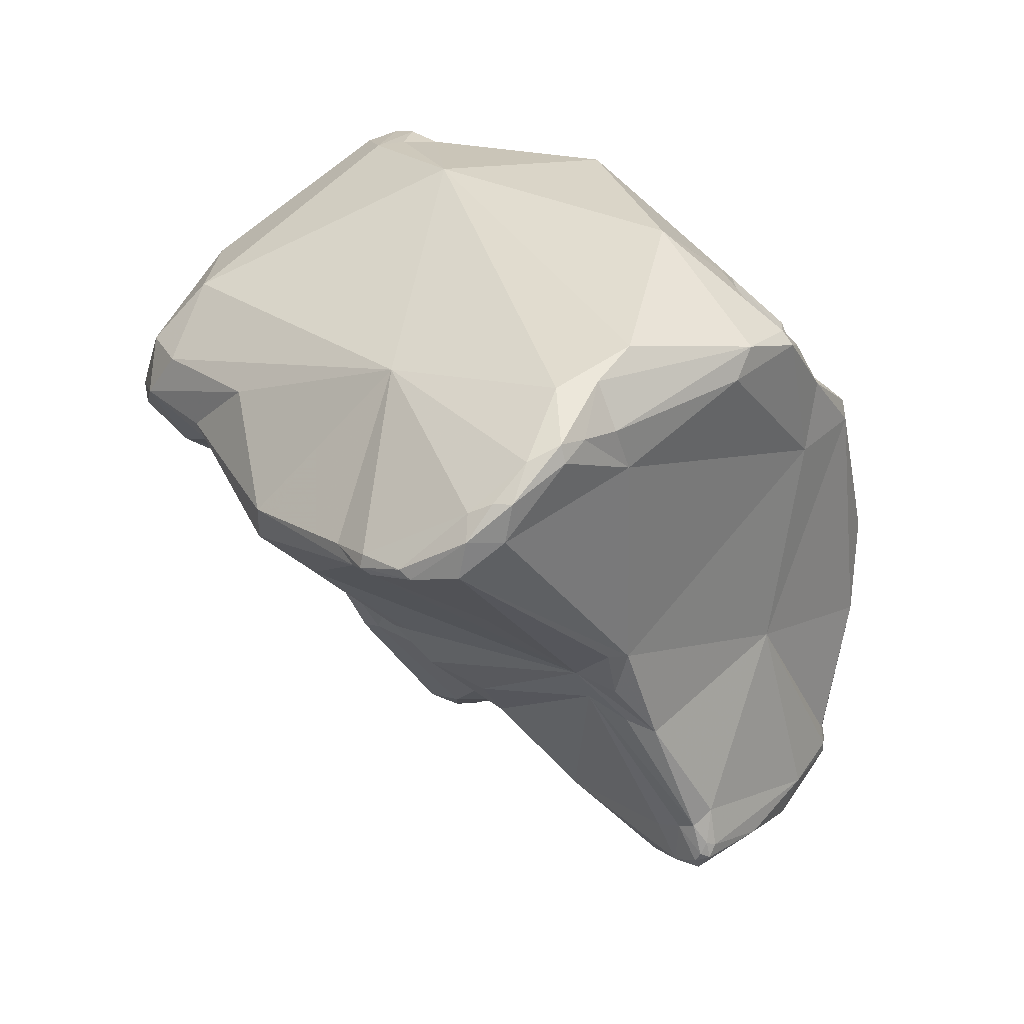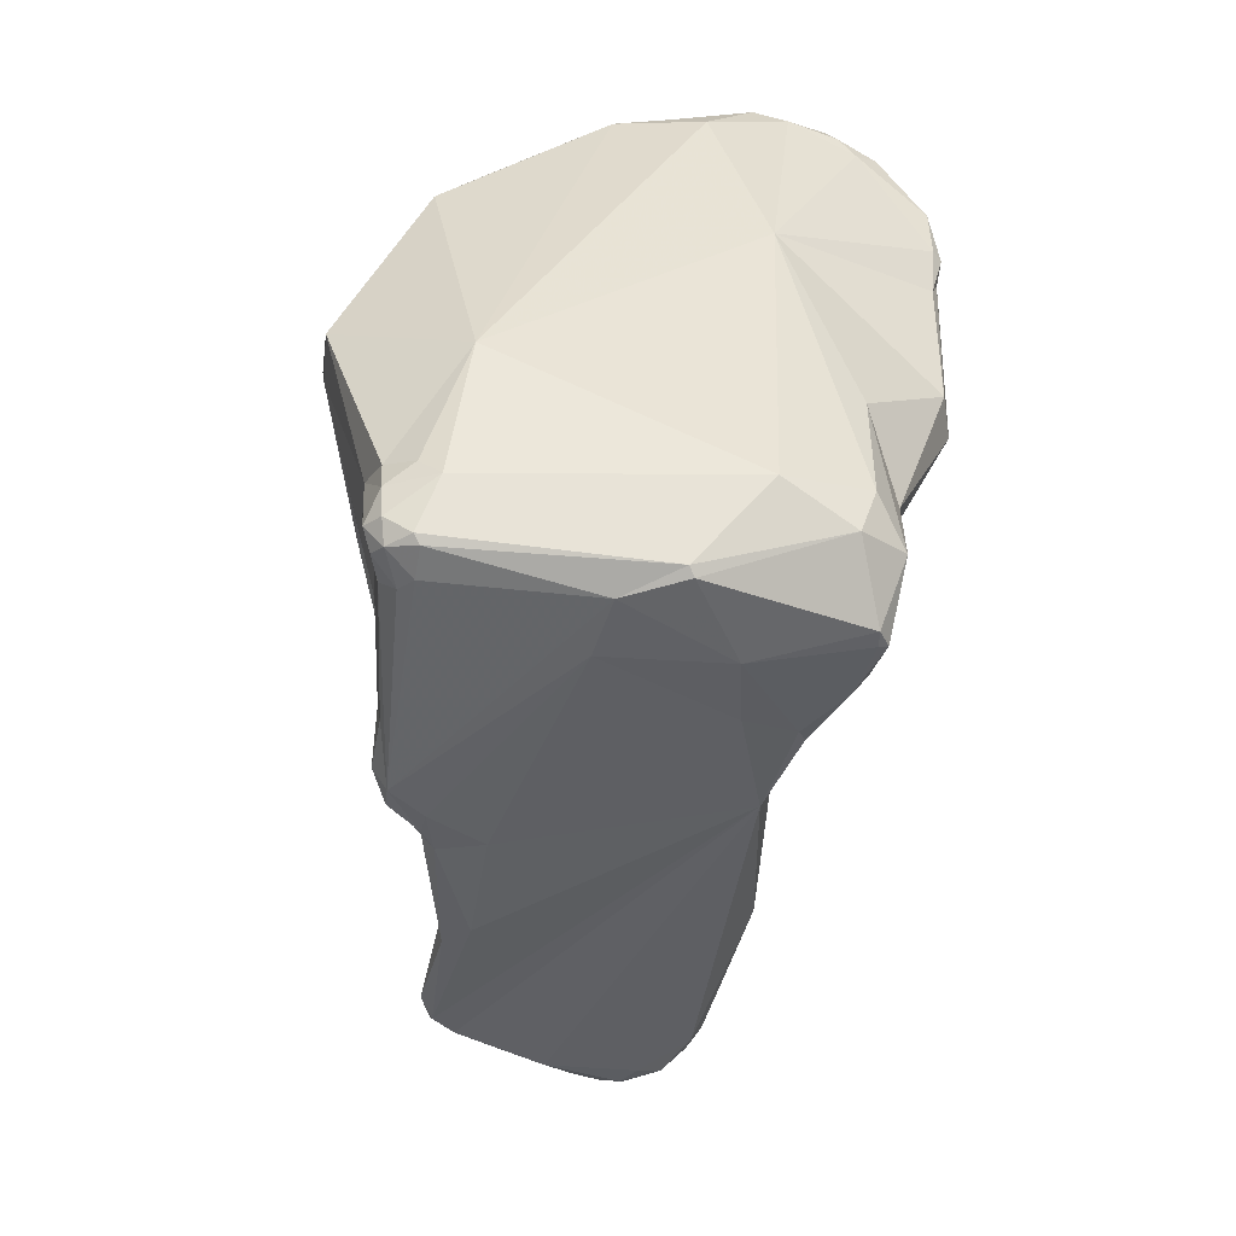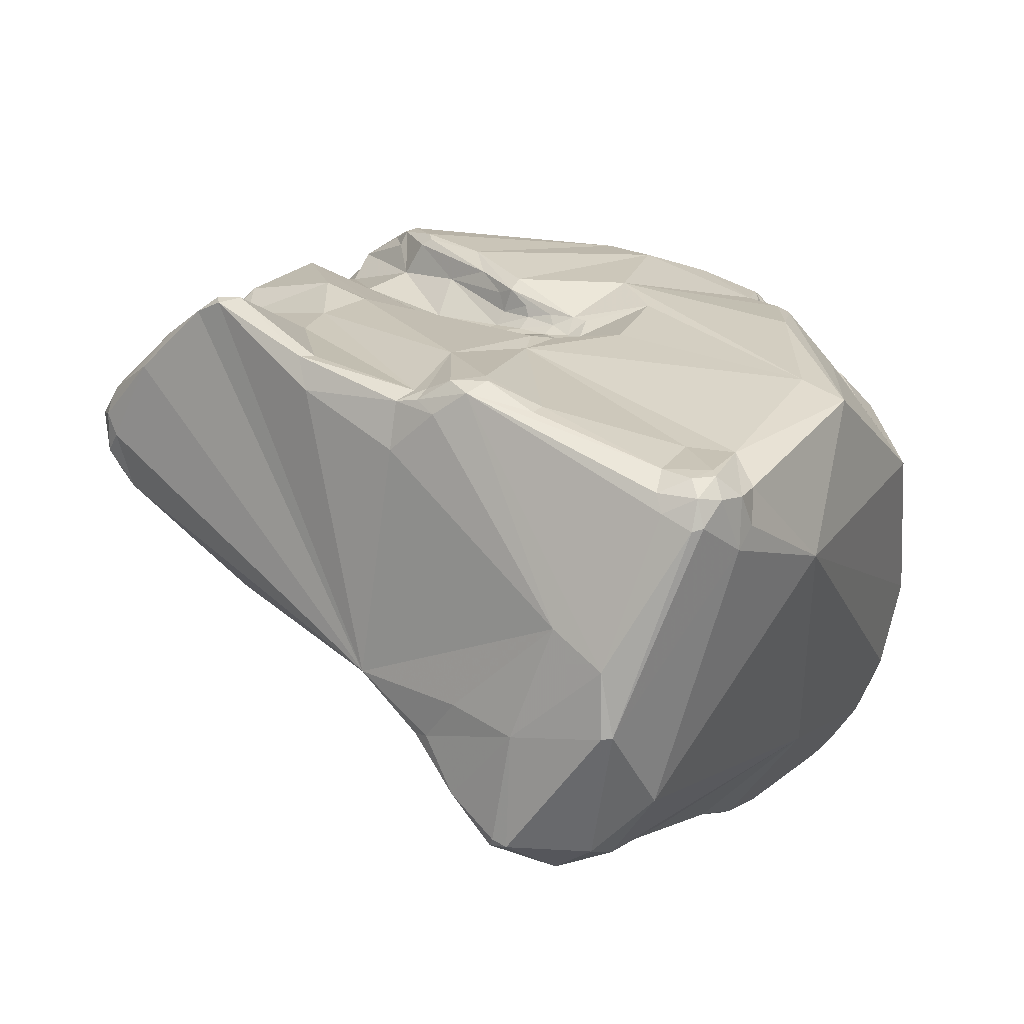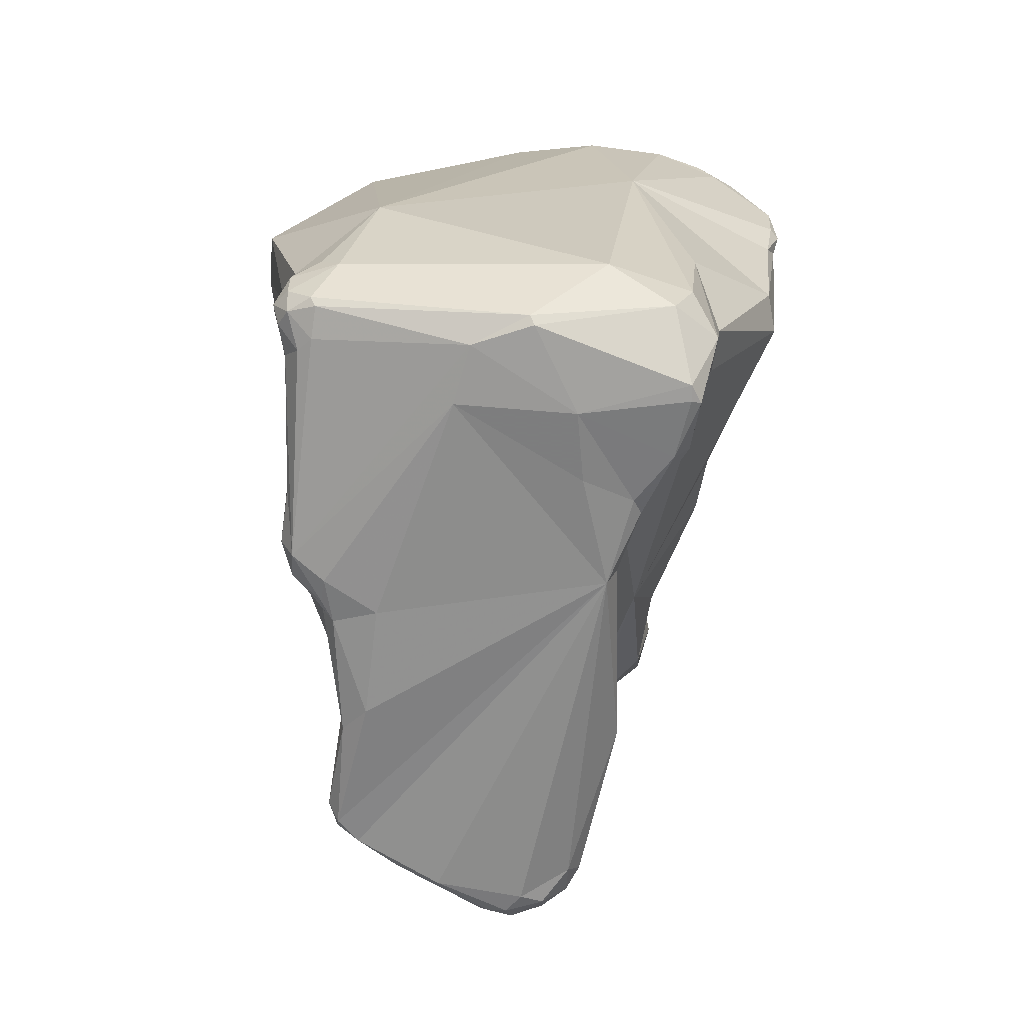
<metadata>
{"format":"obj","ext":"obj","renderer":"f3d","projection":"perspective","resolution":1024,"background":"white","views":[{"elev":56.2,"azim":161.7,"up":"+Y"},{"elev":17.9,"azim":27.6,"up":"+Y"},{"elev":79.6,"azim":107.5,"up":"+Z"},{"elev":-2.5,"azim":33.1,"up":"+Y"}]}
</metadata>
<code>
o Generated_Mesh_From_X3D
v 76.33 38.56 106.9
v 79.19 33.9 105.2
v 78.02 36 105.1
v 77.81 36.57 104.9
v 78.18 35.46 106.7
v 75.94 37.58 104.9
v 76.83 36.65 104.5
v 77.25 36.57 104.3
v 75.93 37.95 105.7
v 76.3 37.45 105.3
v 76.2 37.76 105.9
v 76.63 37.71 105.9
v 77.51 36.34 103.4
v 78.35 35.11 103.8
v 77.77 36.17 103.9
v 76.36 38.07 102.2
v 77.27 36.6 103.6
v 75.18 41.92 103.5
v 80.24 37.08 100.2
v 76.75 38.58 100.9
v 76.75 38.26 101.5
v 76.6 38.52 101.4
v 77.11 38.11 101.2
v 77.53 37.65 101
v 78.03 38.24 99.99
v 78.03 39.27 99.85
v 76.62 38.87 101.2
v 76.75 38.93 100.9
v 76.56 39.02 101.5
v 76.7 39.26 101.3
v 78.68 38.58 99.33
v 79.87 34.41 108.5
v 76.75 38.45 107.1
v 76.54 38.69 107.2
v 78.61 37.45 107.5
v 76.73 40.2 108
v 77.64 39.67 107.6
v 77.56 38.2 106.5
v 74.56 43.7 105.2
v 74.57 44.03 104.9
v 74.83 44.93 106.4
v 74.72 46.63 106.1
v 82.15 34.41 105.5
v 81.96 37.09 102.3
v 80.86 38.31 99.81
v 81.2 38.03 100.2
v 82.71 38.8 99.32
v 79.98 39.63 98.54
v 81.24 39.64 98.27
v 81.47 40.8 98
v 81.99 40.05 97.82
v 81.71 40.58 97.77
v 82.12 40.46 97.85
v 81.95 40.72 97.87
v 81.72 40.98 98.03
v 82.54 40.03 98.26
v 81.4 41.63 98.68
v 82.13 34.05 111.2
v 81.53 35.09 111.2
v 79.73 37.85 110.7
v 80.64 37.01 111.5
v 79.7 38.17 110.5
v 84.18 32.09 110.8
v 84.35 32.16 109.9
v 82.82 33.02 108.8
v 83.5 32.71 110
v 83.88 32.59 109.4
v 84.21 32.73 108.9
v 80.8 34.62 109.4
v 81.44 33.86 109
v 79.4 36.6 109.9
v 78.91 39.71 108.1
v 77.39 40.59 108.6
v 77.5 41.71 109.3
v 77.97 41.28 109
v 77.89 41.59 109.4
v 78.48 41.56 109
v 78.26 42.15 109.6
v 78.92 41.47 109
v 78.55 42.31 109.5
v 79.5 40.78 109.4
v 76.65 44.62 109.2
v 78.37 42.91 109.8
v 83.75 33.14 108.2
v 84.03 32.96 108.6
v 83.96 33.9 107.7
v 84.44 32.88 108.7
v 84.41 33.19 108.4
v 83.78 35.17 106.9
v 75.08 48.17 105.9
v 75.03 48.33 106.6
v 75.05 48.54 106.3
v 75.62 48.18 107.8
v 75.59 48.5 107.5
v 75.77 48.93 107
v 75.66 49.39 106.4
v 75.7 48.58 108
v 76.76 48.72 105
v 76.11 50.11 106
v 82.88 37.74 102.5
v 84.26 39.06 102
v 78.54 44.12 102.2
v 82 41.46 98.43
v 82.36 41.32 98.63
v 82.78 40.85 99.08
v 81.73 34.62 114.3
v 82.17 34.17 114
v 81.92 34.74 114.6
v 81.62 35.25 114.6
v 84.12 32.37 111.4
v 82.23 33.82 112.9
v 82.75 33.43 112.9
v 83.73 32.93 112.3
v 81.42 36.8 112.5
v 79.79 42.77 112.6
v 79.63 43.36 112.4
v 84.88 32.18 109.4
v 84.56 32.07 110.9
v 84.94 31.9 110.4
v 85.01 32.08 110.8
v 85.52 32.15 109.7
v 85.52 32.5 110.8
v 85.89 32.34 110.2
v 86.61 33.26 110
v 78.96 42.2 109.6
v 79.03 42.95 110.1
v 78.31 43.57 110.1
v 78.67 43.08 109.9
v 78.36 43.95 110.3
v 78.93 43.59 110.3
v 78.93 43.94 110.7
v 79.26 43.79 110.9
v 77.42 45.5 110.4
v 75.87 49.04 108.7
v 75.96 49.38 108.8
v 76.84 49.32 110.8
v 85.26 32.63 108.9
v 85.84 32.96 108.9
v 86.15 32.64 109.4
v 86.56 33.28 109.3
v 84.63 33.63 108.2
v 85.09 33.21 108.6
v 85.91 33.68 108.6
v 84.84 35.47 107.9
v 75.98 48.96 107.7
v 75.92 49.13 108.4
v 76.29 49.2 107.6
v 76.48 49.37 107
v 76.08 49.42 108.5
v 76.97 50.01 108.3
v 76.1 49.97 106.3
v 77.36 50.54 107.9
v 76.66 51.47 106.5
v 77.12 52.4 105.9
v 77.26 52.57 106.3
v 82.75 44.68 99.99
v 83.45 45.1 100.4
v 83.73 46.3 100.7
v 82.88 37.38 115.6
v 82.73 37.75 115.5
v 83.71 37.85 115.7
v 81.56 41.12 115.5
v 80.41 42.81 113.5
v 78.97 45.06 112.3
v 77.29 50.94 109.6
v 77.56 52.03 107.8
v 77.62 51.43 109.5
v 86.84 41.02 106.6
v 78.6 53.56 105.4
v 85.9 41.03 104
v 86.48 42.78 103.8
v 79.2 53.19 104.7
v 84.29 45.59 101.1
v 83.29 47.44 101
v 83.88 47.77 100.9
v 84.64 46.83 101.3
v 82.79 41.54 117.8
v 82.38 42.34 117.7
v 82.55 42.45 118
v 83.06 42.05 118.1
v 83.54 40.31 117
v 84.72 40.52 116.6
v 83.11 40.66 116.9
v 83.06 40.99 117.2
v 83.42 40.85 117.3
v 83.73 41.37 117.6
v 79.21 50.08 114.3
v 79.49 51.29 114.6
v 88.37 37.19 110.2
v 88.03 37.33 110
v 87.2 39.28 110.1
v 79.46 53.67 109.7
v 87.79 43.77 104.6
v 88.28 45.21 104.9
v 82 55.01 105.4
v 82.74 53.06 103.1
v 83 54.25 103.5
v 83.95 54.77 103.1
v 87.03 50.25 101.6
v 83.08 43.79 118.4
v 82.79 43.95 118
v 82.64 47.66 117.8
v 82.38 48.88 117.6
v 88.58 45.05 105.3
v 83.14 55.08 104.5
v 84.65 54.8 102.6
v 84.65 55.16 102.9
v 84.2 55.11 104.6
v 87.81 53.09 101.3
v 86.55 53.77 101.5
v 86.2 54.62 102
v 86.64 54.53 102.2
v 87.23 54.18 102.4
v 87.48 53.95 101.7
v 85.57 54.98 102.8
v 83.66 47.25 119.2
v 83.33 48.44 119.3
v 83.76 48.01 119.7
v 83.51 48.55 119.5
v 84.34 47.3 119.6
v 84.25 48.29 119.9
v 84.81 47.57 119.6
v 84.05 48.86 119.6
v 84.87 48.64 119.7
v 85.04 48.39 119.7
v 83.22 49.53 118.2
v 83.69 49.32 119
v 84.17 49.77 118.3
v 84.9 49.64 118.5
v 83.83 51.69 115.3
v 90 41.32 113.5
v 90.04 41.67 113
v 91.14 43.16 113.6
v 89.99 43.35 112.7
v 90.71 43.08 113.1
v 89.6 43.81 112.2
v 90.5 47.54 106.1
v 87.55 53.18 107.9
v 90.12 51.4 104.3
v 89.93 51.37 103.6
v 88.88 52.68 101.9
v 89.08 52.81 102.2
v 89.64 51.81 102.9
v 89.86 51.9 103.1
v 89.71 52.17 103.3
v 88.01 45.86 117.8
v 88.74 47.31 118.1
v 90.29 43.95 115.2
v 91.15 43.46 114
v 90.72 45.61 116.1
v 92.38 44.55 114.1
v 92.53 44.81 113.5
v 91.73 45.7 112.5
v 91.85 47.09 111
v 92.36 48.09 111.5
v 91.16 50.14 110.7
v 91.71 48.57 107
v 91.62 49.59 107.2
v 90.24 47.79 117.4
v 90.1 48.06 117.4
v 91.07 49.56 115.1
v 93.35 45.89 114.4
v 93.2 45.92 114.6
v 93.29 46.32 114.7
v 93.31 47.66 113.4
v 92.53 48.93 113.3
v 92.74 48.41 114.6
v 79.19 33.9 105.2
v 77.81 36.57 104.9
v 77.81 36.57 104.9
v 75.94 37.58 104.9
v 76.83 36.65 104.5
v 76.83 36.65 104.5
v 78.35 35.11 103.8
v 75.18 41.92 103.5
v 80.24 37.08 100.2
v 78.03 38.24 99.99
v 78.68 38.58 99.33
v 77.56 38.2 106.5
v 77.56 38.2 106.5
v 77.56 38.2 106.5
v 82.15 34.41 105.5
v 81.96 37.09 102.3
v 82.71 38.8 99.32
v 79.98 39.63 98.54
v 81.99 40.05 97.82
v 81.71 40.58 97.77
v 78.91 39.71 108.1
v 78.92 41.47 109
v 76.11 50.11 106
v 82.17 34.17 114
v 82.17 34.17 114
v 81.92 34.74 114.6
v 81.62 35.25 114.6
v 75.96 49.38 108.8
v 86.15 32.64 109.4
v 86.56 33.28 109.3
v 77.12 52.4 105.9
v 82.88 37.38 115.6
v 82.88 37.38 115.6
v 77.29 50.94 109.6
v 77.62 51.43 109.5
v 83.88 47.77 100.9
v 83.06 42.05 118.1
v 83.54 40.31 117
v 83.54 40.31 117
v 83.11 40.66 116.9
v 79.49 51.29 114.6
v 88.37 37.19 110.2
v 87.79 43.77 104.6
v 83.14 55.08 104.5
v 84.65 55.16 102.9
v 87.81 53.09 101.3
v 87.81 53.09 101.3
v 86.2 54.62 102
v 87.48 53.95 101.7
v 87.48 53.95 101.7
v 83.22 49.53 118.2
v 83.69 49.32 119
v 90.04 41.67 113
v 91.14 43.16 113.6
v 90.71 43.08 113.1
v 90.12 51.4 104.3
v 89.08 52.81 102.2
v 89.86 51.9 103.1
v 92.38 44.55 114.1
v 92.53 44.81 113.5
v 90.24 47.79 117.4
v 93.35 45.89 114.4
v 93.35 45.89 114.4
v 93.35 45.89 114.4
v 93.29 46.32 114.7
v 93.31 47.66 113.4
f 19 2 14
f 2 19 43
f 5 3 274
f 15 4 8
f 268 5 274
f 7 8 4
f 269 15 3
f 17 272 16
f 272 6 16
f 17 8 7
f 9 18 6
f 273 10 271
f 11 1 9
f 271 11 9
f 11 271 10
f 9 39 18
f 12 11 10
f 1 39 9
f 12 10 273
f 38 11 12
f 12 273 38
f 18 16 6
f 39 40 18
f 14 13 24
f 13 17 24
f 274 3 15
f 13 274 15
f 24 19 14
f 16 18 22
f 16 22 21
f 16 24 17
f 15 17 13
f 8 17 15
f 29 22 18
f 18 30 29
f 30 275 102
f 46 276 45
f 16 23 24
f 16 21 23
f 21 20 23
f 21 22 20
f 22 27 20
f 20 25 23
f 20 27 28
f 25 24 23
f 20 28 26
f 20 31 277
f 20 26 31
f 277 19 24
f 277 31 19
f 29 30 27
f 22 29 27
f 27 30 28
f 28 30 102
f 26 28 102
f 45 276 278
f 48 31 26
f 32 268 65
f 32 71 5
f 5 81 35
f 81 72 35
f 38 33 11
f 1 11 33
f 1 33 34
f 38 37 33
f 36 1 34
f 36 39 1
f 33 73 34
f 34 73 36
f 73 33 37
f 76 36 73
f 5 268 32
f 2 84 65
f 2 43 84
f 35 269 3
f 3 5 35
f 273 270 38
f 279 288 37
f 269 35 280
f 281 35 72
f 41 42 39
f 40 39 42
f 42 90 40
f 275 40 90
f 102 275 90
f 276 46 44
f 276 44 282
f 46 47 100
f 57 26 102
f 278 49 45
f 45 49 46
f 47 46 49
f 49 278 285
f 50 48 26
f 50 26 57
f 47 49 51
f 51 49 285
f 48 50 52
f 51 285 287
f 284 286 56
f 50 55 52
f 56 286 53
f 286 52 53
f 53 52 54
f 52 55 54
f 55 57 103
f 57 55 50
f 56 53 104
f 104 53 54
f 103 54 55
f 104 105 56
f 104 54 103
f 58 111 59
f 69 59 114
f 60 71 61
f 62 71 60
f 71 69 61
f 114 61 69
f 60 61 162
f 60 162 115
f 60 115 62
f 119 118 63
f 64 119 63
f 64 63 66
f 117 119 64
f 64 67 117
f 67 68 117
f 87 117 68
f 70 69 32
f 70 32 65
f 84 85 67
f 65 84 67
f 65 66 58
f 67 66 65
f 85 68 67
f 66 67 64
f 68 85 87
f 66 63 58
f 32 69 71
f 58 59 69
f 58 70 65
f 69 70 58
f 62 5 71
f 5 62 81
f 115 81 62
f 76 74 36
f 41 39 36
f 74 41 36
f 73 75 76
f 75 73 37
f 75 77 76
f 77 75 37
f 77 37 79
f 288 79 37
f 76 127 74
f 76 83 127
f 77 78 76
f 76 78 83
f 81 289 72
f 78 77 80
f 78 80 83
f 80 77 79
f 80 79 125
f 80 125 128
f 80 128 83
f 289 81 125
f 82 41 74
f 127 82 74
f 82 127 133
f 93 41 82
f 82 134 93
f 84 86 141
f 86 84 282
f 85 88 87
f 84 88 85
f 142 87 88
f 142 88 141
f 141 88 84
f 86 282 144
f 89 282 44
f 144 282 89
f 42 41 93
f 42 92 90
f 42 93 91
f 91 92 42
f 94 91 93
f 91 96 92
f 99 92 96
f 90 92 290
f 95 96 91
f 93 134 97
f 94 93 97
f 94 97 95
f 95 91 94
f 95 148 96
f 99 96 151
f 97 134 146
f 146 145 97
f 145 95 97
f 145 148 95
f 148 151 96
f 148 153 151
f 290 98 90
f 102 90 98
f 44 46 100
f 168 100 101
f 56 101 284
f 47 101 100
f 173 101 105
f 57 102 156
f 57 156 103
f 104 103 173
f 105 101 56
f 104 173 105
f 107 112 113
f 291 106 111
f 111 112 291
f 106 59 111
f 159 109 108
f 106 291 108
f 108 109 106
f 294 59 106
f 59 294 114
f 114 294 160
f 159 160 109
f 63 112 111
f 110 112 63
f 58 63 111
f 113 112 110
f 292 113 231
f 113 122 231
f 122 113 120
f 124 231 122
f 292 231 293
f 114 183 61
f 162 61 183
f 115 116 132
f 116 164 132
f 115 163 116
f 133 164 187
f 118 110 63
f 137 117 87
f 113 110 118
f 118 119 120
f 113 118 120
f 121 119 117
f 117 137 121
f 123 120 119
f 123 119 121
f 122 120 123
f 139 121 137
f 123 124 122
f 123 121 296
f 124 123 296
f 125 81 126
f 126 81 115
f 128 125 126
f 115 132 126
f 127 129 133
f 127 83 128
f 130 129 127
f 130 127 128
f 129 130 131
f 126 130 128
f 129 131 133
f 130 126 132
f 130 132 131
f 133 131 164
f 131 132 164
f 146 134 135
f 146 135 149
f 136 134 82
f 136 295 134
f 135 165 149
f 136 188 295
f 295 188 301
f 82 133 187
f 136 82 187
f 139 137 138
f 140 139 138
f 143 140 138
f 297 124 296
f 137 87 142
f 141 143 142
f 141 86 144
f 137 142 138
f 138 142 143
f 141 144 143
f 147 145 146
f 147 148 145
f 149 147 146
f 150 148 147
f 150 152 148
f 152 153 148
f 150 147 149
f 165 150 149
f 150 165 167
f 152 150 167
f 166 153 152
f 283 100 168
f 153 99 151
f 98 290 154
f 153 298 99
f 153 166 155
f 153 155 298
f 155 166 192
f 155 192 169
f 169 298 155
f 170 168 101
f 101 173 170
f 102 98 174
f 173 103 157
f 157 103 156
f 157 176 173
f 176 157 156
f 102 174 156
f 176 156 158
f 156 174 158
f 293 161 299
f 293 231 161
f 114 160 183
f 159 183 160
f 307 300 181
f 305 299 161
f 163 115 162
f 164 116 163
f 164 163 187
f 188 136 187
f 301 192 302
f 192 301 188
f 191 144 89
f 167 166 152
f 302 192 166
f 168 89 44
f 98 154 172
f 154 169 172
f 192 195 169
f 170 193 168
f 170 173 171
f 171 310 170
f 98 172 196
f 176 158 175
f 158 174 303
f 174 98 196
f 199 176 209
f 176 175 209
f 313 303 174
f 184 177 162
f 178 162 177
f 178 177 179
f 177 180 179
f 186 304 185
f 185 304 177
f 200 179 180
f 201 178 179
f 161 231 182
f 161 182 305
f 305 182 186
f 306 184 183
f 183 184 162
f 177 184 185
f 163 162 178
f 306 185 184
f 185 305 186
f 201 163 178
f 163 201 202
f 182 231 246
f 187 163 203
f 188 187 203
f 189 140 143
f 144 190 143
f 190 189 143
f 309 124 297
f 190 144 191
f 189 190 232
f 232 190 191
f 89 236 191
f 168 236 89
f 308 230 192
f 195 192 230
f 310 171 176
f 171 173 176
f 204 168 193
f 204 310 194
f 194 310 176
f 195 205 169
f 195 230 208
f 208 311 195
f 172 197 196
f 169 197 172
f 196 197 198
f 205 197 169
f 198 197 205
f 206 196 198
f 196 210 174
f 201 179 200
f 200 216 201
f 180 216 200
f 220 216 180
f 186 182 246
f 202 203 163
f 202 201 216
f 216 217 202
f 203 226 188
f 318 230 308
f 124 309 231
f 309 320 231
f 261 230 229
f 236 232 191
f 204 237 168
f 194 237 204
f 194 176 237
f 199 240 176
f 238 215 208
f 207 198 205
f 206 198 207
f 208 312 311
f 215 312 208
f 208 230 238
f 199 209 241
f 241 243 199
f 241 314 214
f 213 215 238
f 242 213 245
f 210 196 206
f 210 206 211
f 215 212 315
f 315 212 316
f 211 317 210
f 210 313 174
f 213 212 215
f 316 212 213
f 317 313 210
f 242 316 213
f 206 207 211
f 215 315 312
f 304 222 220
f 216 218 217
f 220 218 216
f 217 218 219
f 219 203 217
f 220 221 218
f 221 219 218
f 220 222 221
f 223 229 227
f 223 319 219
f 223 219 221
f 222 225 221
f 225 224 221
f 224 223 221
f 203 219 319
f 186 246 304
f 304 246 247
f 203 202 217
f 222 304 247
f 222 247 225
f 224 229 223
f 224 225 260
f 260 229 224
f 228 230 318
f 203 319 226
f 227 229 228
f 227 228 318
f 229 230 228
f 232 236 234
f 235 232 234
f 231 248 246
f 249 248 231
f 231 320 233
f 322 233 320
f 249 231 321
f 261 238 230
f 257 168 237
f 237 176 240
f 257 237 240
f 239 258 240
f 323 238 258
f 258 257 240
f 199 243 240
f 244 240 243
f 239 240 244
f 238 245 213
f 244 243 241
f 324 241 214
f 325 242 245
f 324 244 241
f 238 323 245
f 245 323 325
f 247 260 225
f 248 250 246
f 249 250 248
f 322 252 233
f 251 250 249
f 251 249 321
f 326 233 252
f 327 235 234
f 327 234 253
f 253 234 236
f 236 254 253
f 265 327 253
f 265 253 254
f 254 236 168
f 168 257 254
f 257 255 254
f 255 265 254
f 256 238 266
f 255 257 258
f 256 255 258
f 256 258 238
f 247 246 250
f 259 247 250
f 260 247 328
f 251 263 250
f 263 264 250
f 264 259 250
f 328 332 267
f 229 260 261
f 261 266 238
f 260 328 267
f 261 260 267
f 261 267 266
f 262 263 251
f 252 329 326
f 255 256 333
f 262 264 263
f 330 327 265
f 332 331 333
f 332 333 267
f 267 333 266
f 256 266 333

</code>
